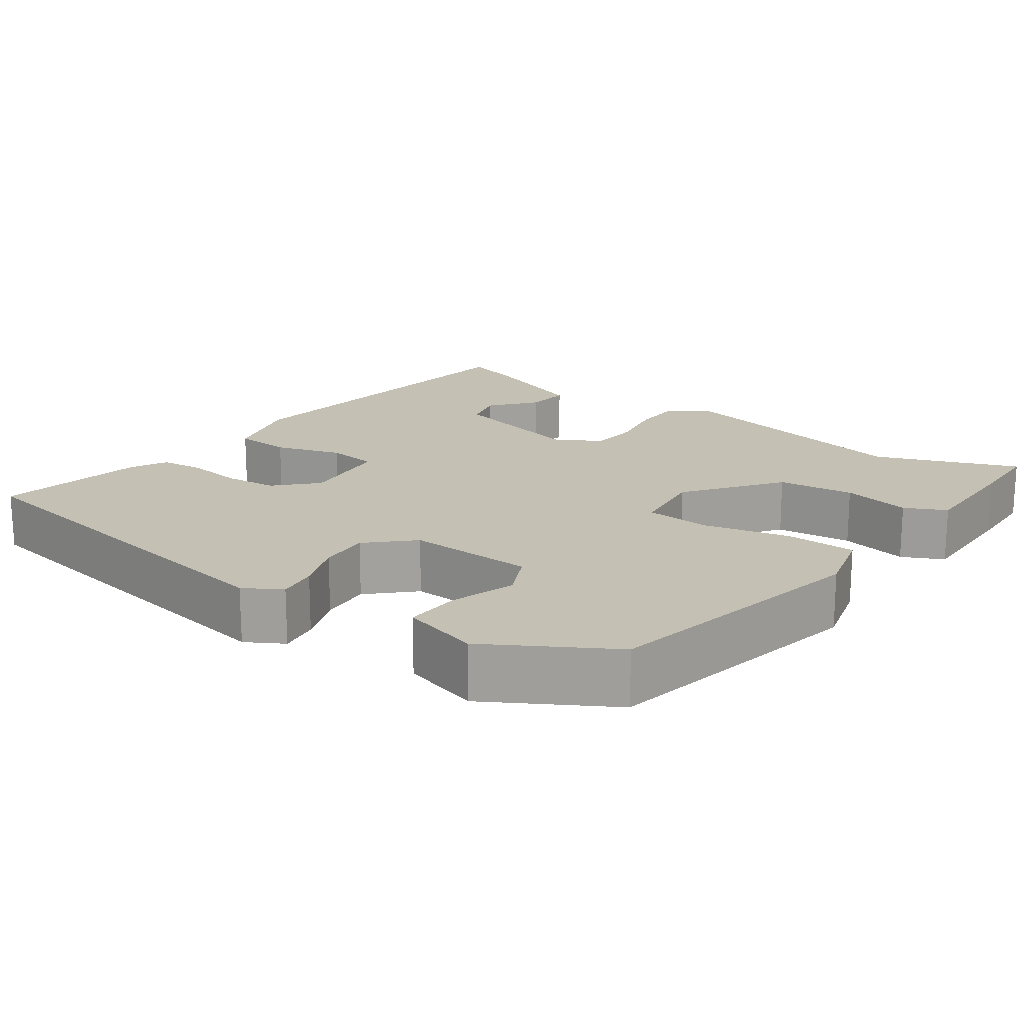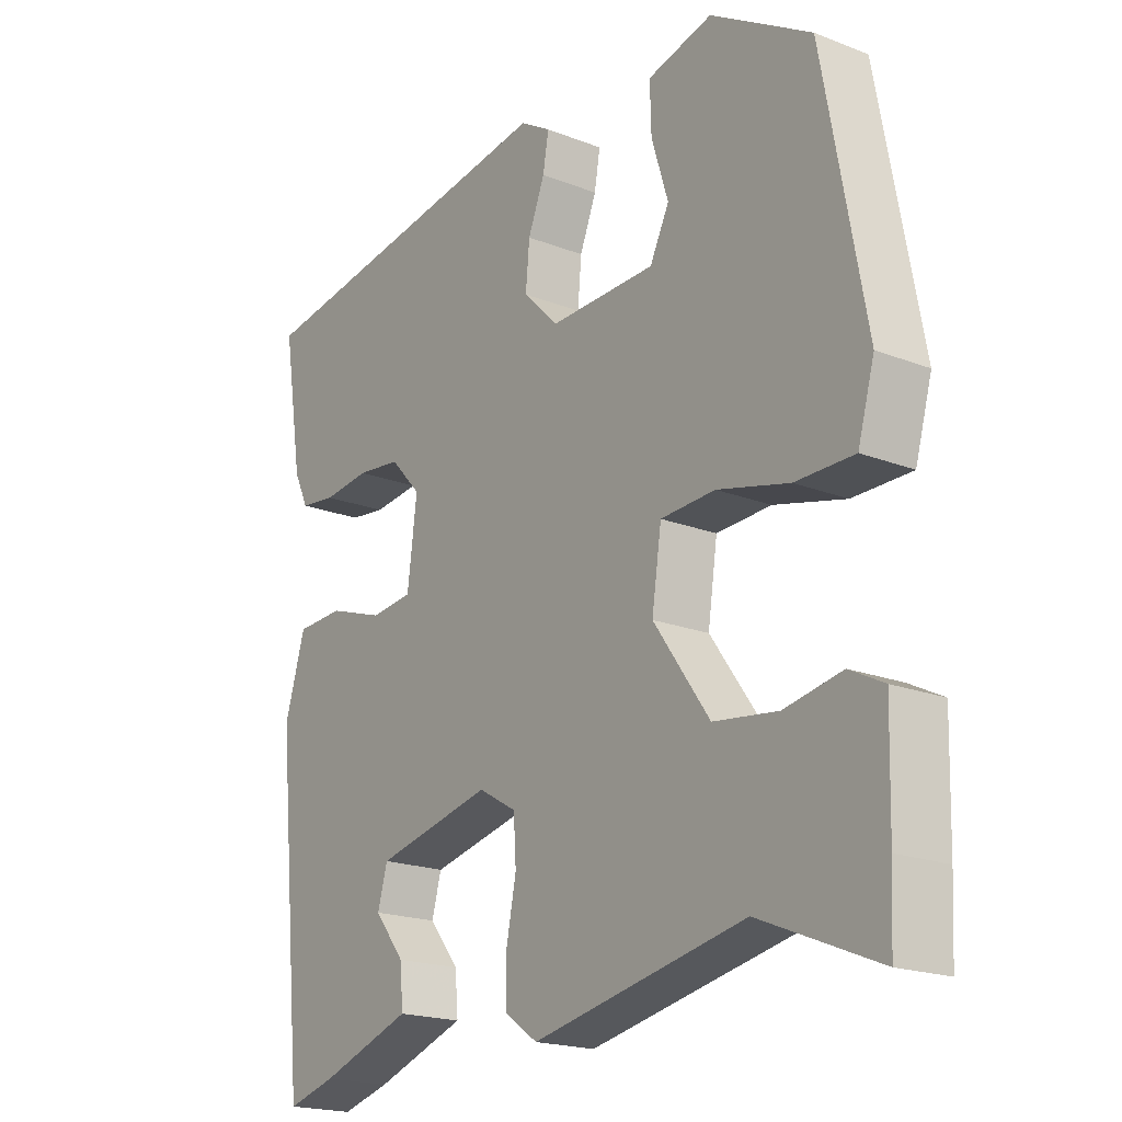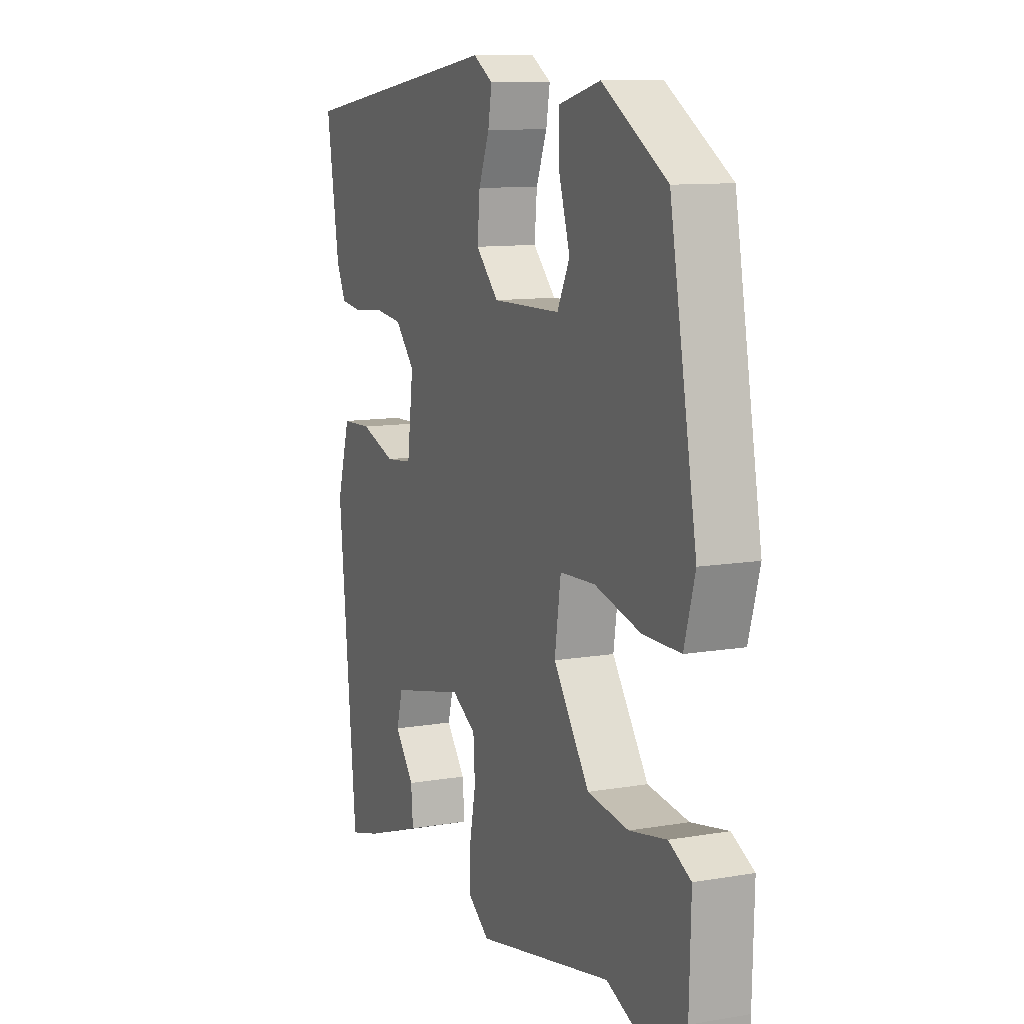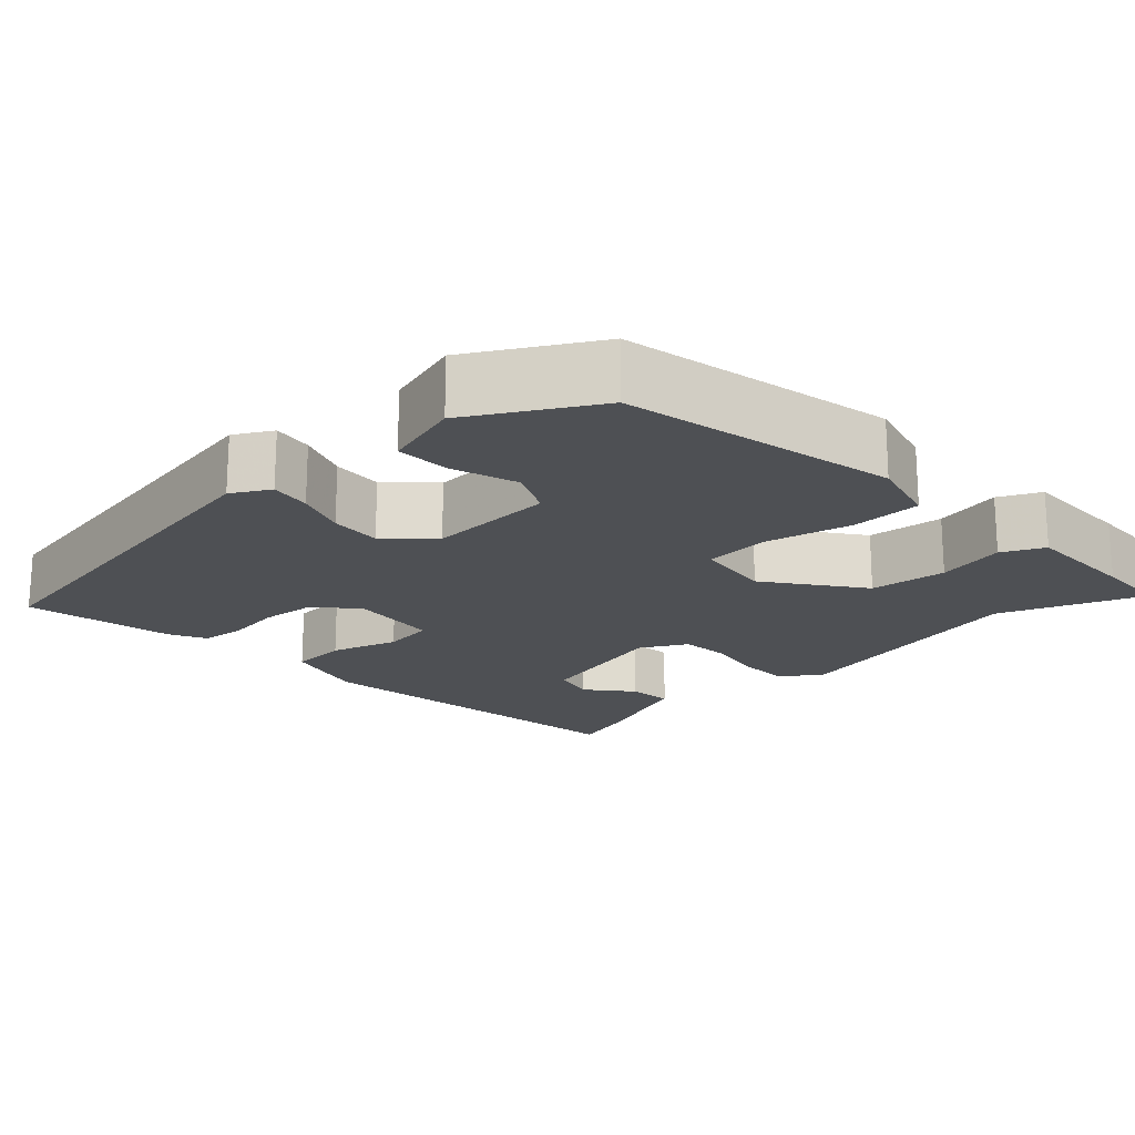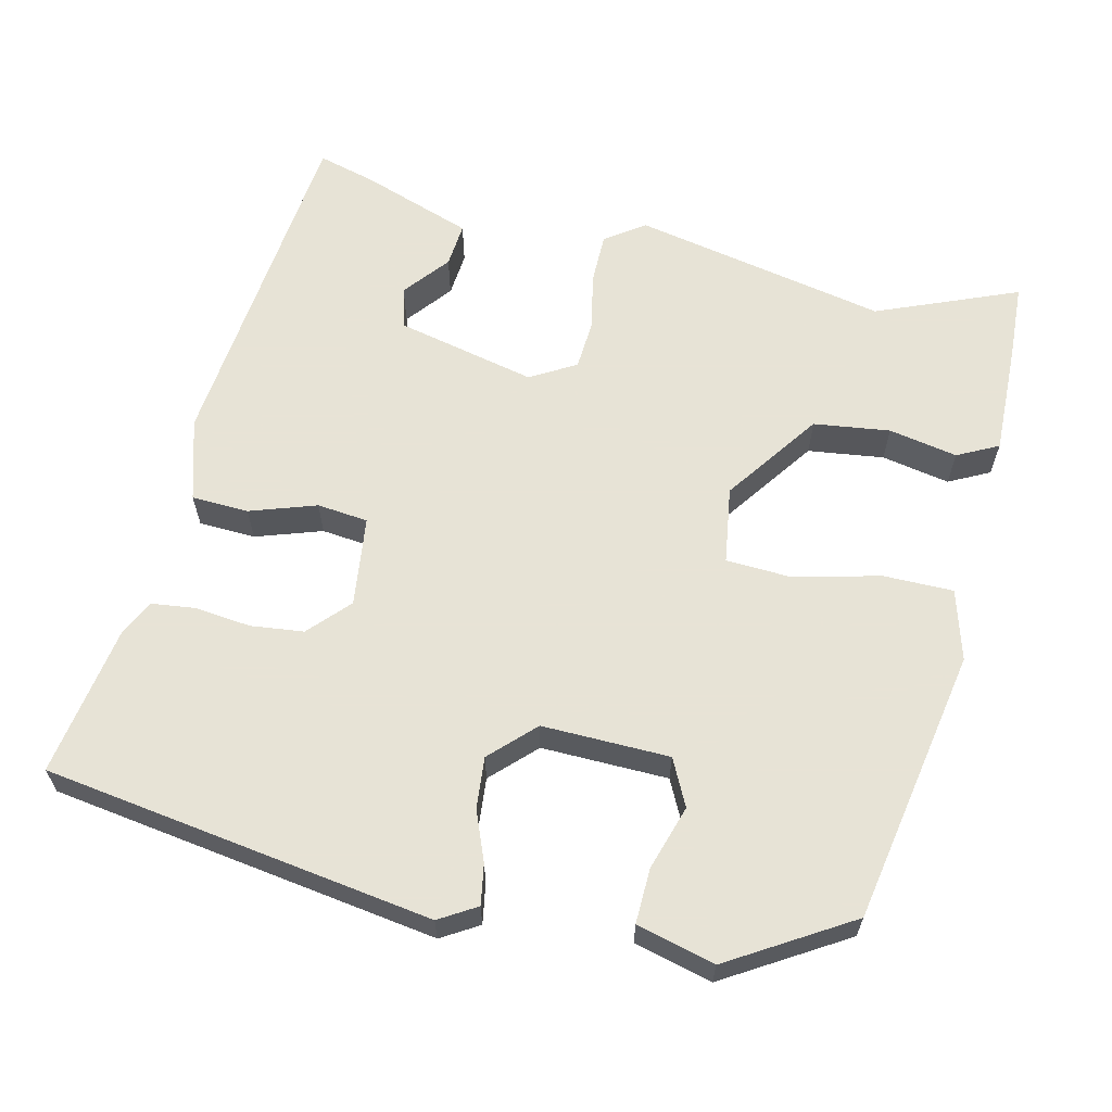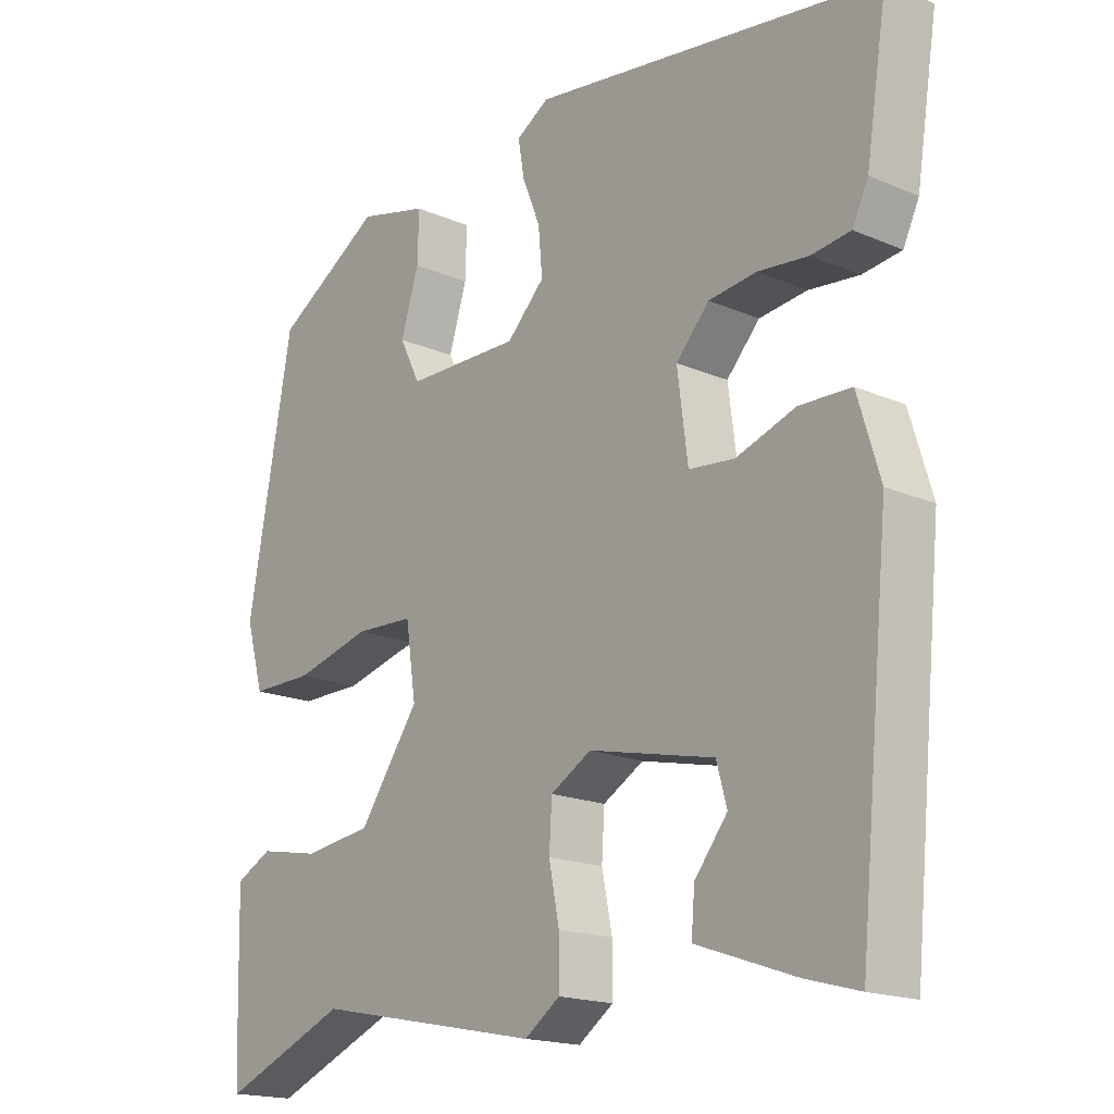
<metadata>
{"format":"obj","ext":"obj","renderer":"f3d","projection":"perspective","resolution":1024,"background":"white","views":[{"elev":18.2,"azim":36.8,"up":"+Y"},{"elev":-19.6,"azim":54.1,"up":"+Z"},{"elev":10.7,"azim":66.9,"up":"+Z"},{"elev":-19.0,"azim":44.3,"up":"+Y"},{"elev":62.6,"azim":13.3,"up":"+Y"},{"elev":-17.9,"azim":-130.1,"up":"+Z"}]}
</metadata>
<code>
v 0.473 0.07 0.401
v 0.538 0.07 0.045
v 0.512 0.07 -0.046
v 0.421 0.07 -0.046
v 0.31 0.07 -0.018
v 0.225 0.07 -0.022
v 0.21 0.07 -0.122
v 0.297 0.07 -0.245
v 0.396 0.07 -0.258
v 0.485 0.07 -0.241
v 0.538 0.07 -0.268
v 0.534 0.07 -0.416
v 0.529 0.07 -0.512
v 0.346 0.07 -0.437
v 0.017 0.07 -0.504
v -0.034 0.07 -0.468
v -0.034 0.07 -0.402
v -0.019 0.07 -0.327
v -0.023 0.07 -0.263
v -0.082 0.07 -0.229
v -0.263 0.07 -0.27
v -0.278 0.07 -0.324
v -0.231 0.07 -0.383
v -0.226 0.07 -0.441
v -0.369 0.07 -0.491
v -0.445 0.07 -0.512
v -0.49 0.07 -0.061
v -0.458 0.07 0.046
v -0.384 0.07 0.049
v -0.298 0.07 0.02
v -0.232 0.07 0.027
v -0.217 0.07 0.144
v -0.265 0.07 0.196
v -0.334 0.07 0.204
v -0.407 0.07 0.196
v -0.463 0.07 0.203
v -0.486 0.07 0.251
v -0.517 0.07 0.445
v -0.013 0.07 0.519
v 0.035 0.07 0.49
v 0.026 0.07 0.438
v 0 0.07 0.373
v -0.006 0.07 0.307
v 0.049 0.07 0.252
v 0.214 0.07 0.255
v 0.244 0.07 0.315
v 0.218 0.07 0.399
v 0.216 0.07 0.47
v 0.317 0.07 0.496
v 0.473 0 0.401
v 0.538 0 0.045
v 0.512 0 -0.046
v 0.421 0 -0.046
v 0.31 0 -0.018
v 0.225 0 -0.022
v 0.21 0 -0.122
v 0.297 0 -0.245
v 0.396 0 -0.258
v 0.485 0 -0.241
v 0.538 0 -0.268
v 0.534 0 -0.416
v 0.529 0 -0.512
v 0.346 0 -0.437
v 0.017 0 -0.504
v -0.034 0 -0.468
v -0.034 0 -0.402
v -0.019 0 -0.327
v -0.023 0 -0.263
v -0.082 0 -0.229
v -0.263 0 -0.27
v -0.278 0 -0.324
v -0.231 0 -0.383
v -0.226 0 -0.441
v -0.369 0 -0.491
v -0.445 0 -0.512
v -0.49 0 -0.061
v -0.458 0 0.046
v -0.384 0 0.049
v -0.298 0 0.02
v -0.232 0 0.027
v -0.217 0 0.144
v -0.265 0 0.196
v -0.334 0 0.204
v -0.407 0 0.196
v -0.463 0 0.203
v -0.486 0 0.251
v -0.517 0 0.445
v -0.013 0 0.519
v 0.035 0 0.49
v 0.026 0 0.438
v 0 0 0.373
v -0.006 0 0.307
v 0.049 0 0.252
v 0.214 0 0.255
v 0.244 0 0.315
v 0.218 0 0.399
v 0.216 0 0.47
v 0.317 0 0.496
f 46 47 48 49
f 46 49 1 2
f 45 46 2 3
f 44 45 3 4
f 39 40 41 42
f 39 42 43
f 38 39 43
f 37 38 43 44
f 34 35 36 37
f 33 34 37 44
f 27 28 29 30
f 27 30 31
f 26 27 31
f 25 26 31
f 22 23 24 25
f 21 22 25 31
f 20 21 31 32
f 15 16 17 18
f 14 15 18 19
f 9 10 11 12
f 8 9 12 13
f 33 44 4 5
f 32 33 5 6
f 20 32 6 7
f 19 20 7 8
f 8 13 14 19
f 98 97 96 95
f 51 50 98 95
f 52 51 95 94
f 53 52 94 93
f 91 90 89 88
f 92 91 88
f 92 88 87
f 93 92 87 86
f 86 85 84 83
f 93 86 83 82
f 79 78 77 76
f 80 79 76
f 80 76 75
f 80 75 74
f 74 73 72 71
f 80 74 71 70
f 81 80 70 69
f 67 66 65 64
f 68 67 64 63
f 61 60 59 58
f 62 61 58 57
f 54 53 93 82
f 55 54 82 81
f 56 55 81 69
f 57 56 69 68
f 68 63 62 57
f 1 50 51 2
f 2 51 52 3
f 3 52 53 4
f 4 53 54 5
f 5 54 55 6
f 6 55 56 7
f 7 56 57 8
f 8 57 58 9
f 9 58 59 10
f 10 59 60 11
f 11 60 61 12
f 12 61 62 13
f 13 62 63 14
f 14 63 64 15
f 15 64 65 16
f 16 65 66 17
f 17 66 67 18
f 18 67 68 19
f 19 68 69 20
f 20 69 70 21
f 21 70 71 22
f 22 71 72 23
f 23 72 73 24
f 24 73 74 25
f 25 74 75 26
f 26 75 76 27
f 27 76 77 28
f 28 77 78 29
f 29 78 79 30
f 30 79 80 31
f 31 80 81 32
f 32 81 82 33
f 33 82 83 34
f 34 83 84 35
f 35 84 85 36
f 36 85 86 37
f 37 86 87 38
f 38 87 88 39
f 39 88 89 40
f 40 89 90 41
f 41 90 91 42
f 42 91 92 43
f 43 92 93 44
f 44 93 94 45
f 45 94 95 46
f 46 95 96 47
f 47 96 97 48
f 48 97 98 49
f 49 98 50 1

</code>
